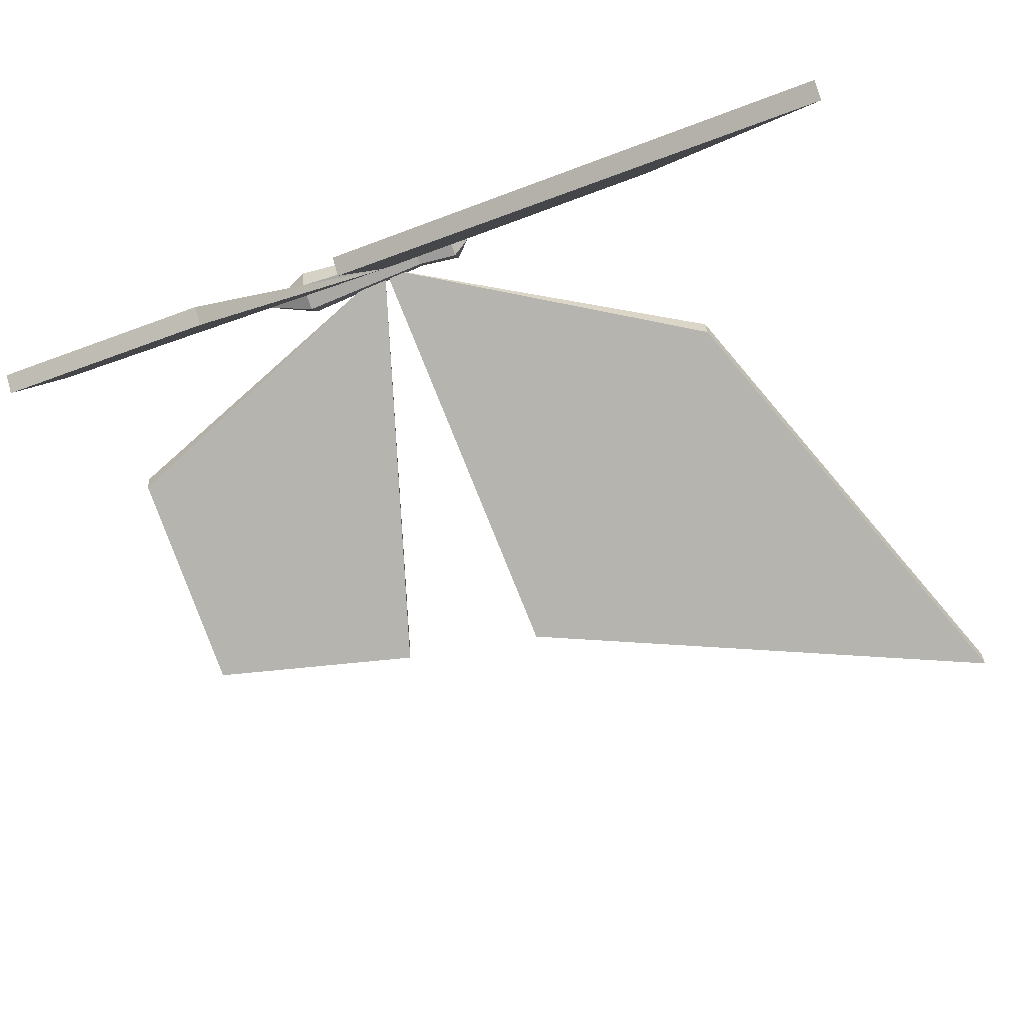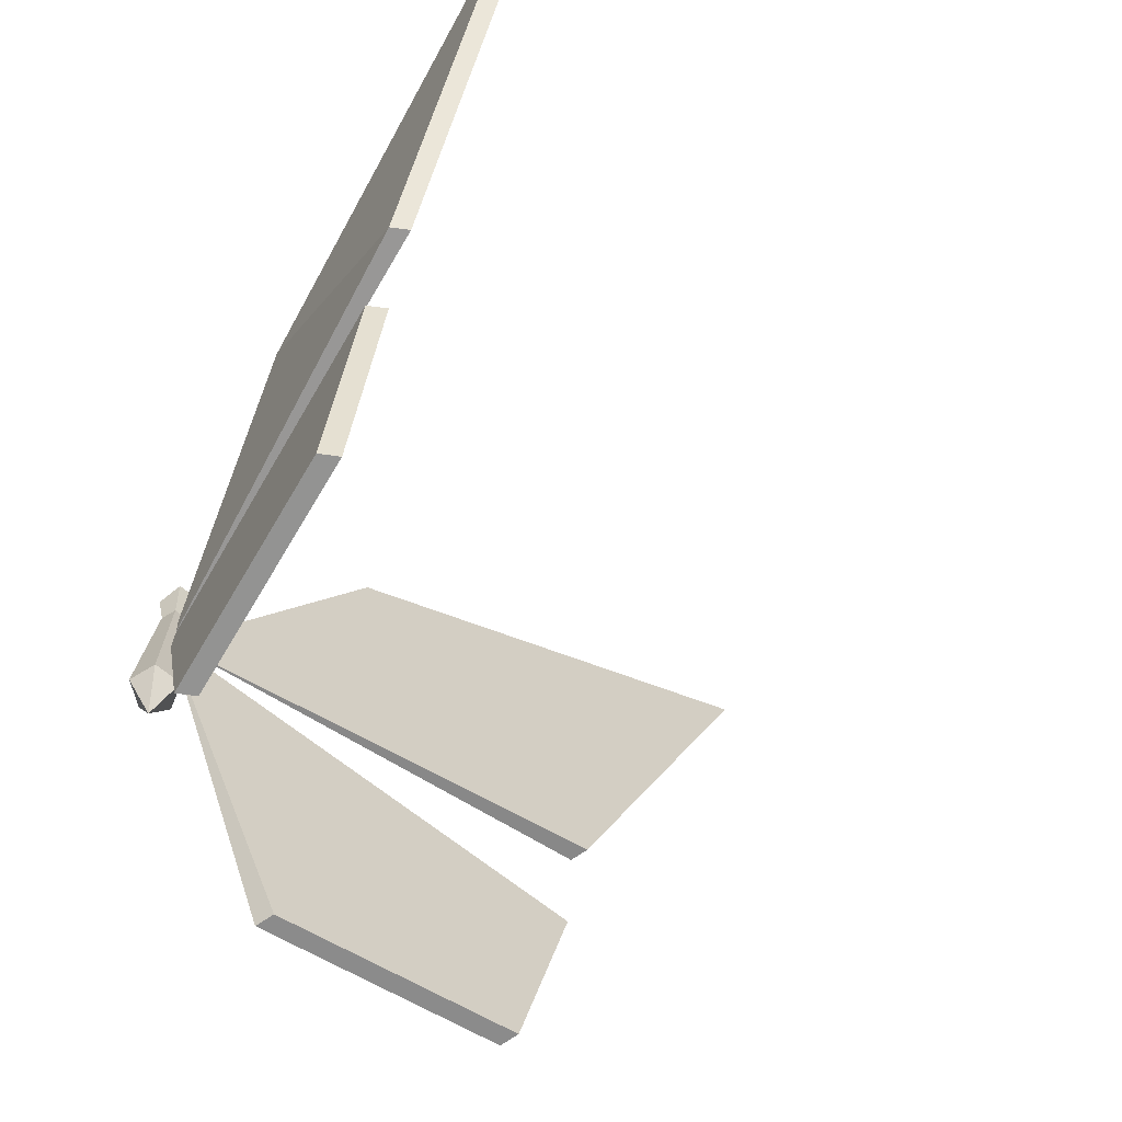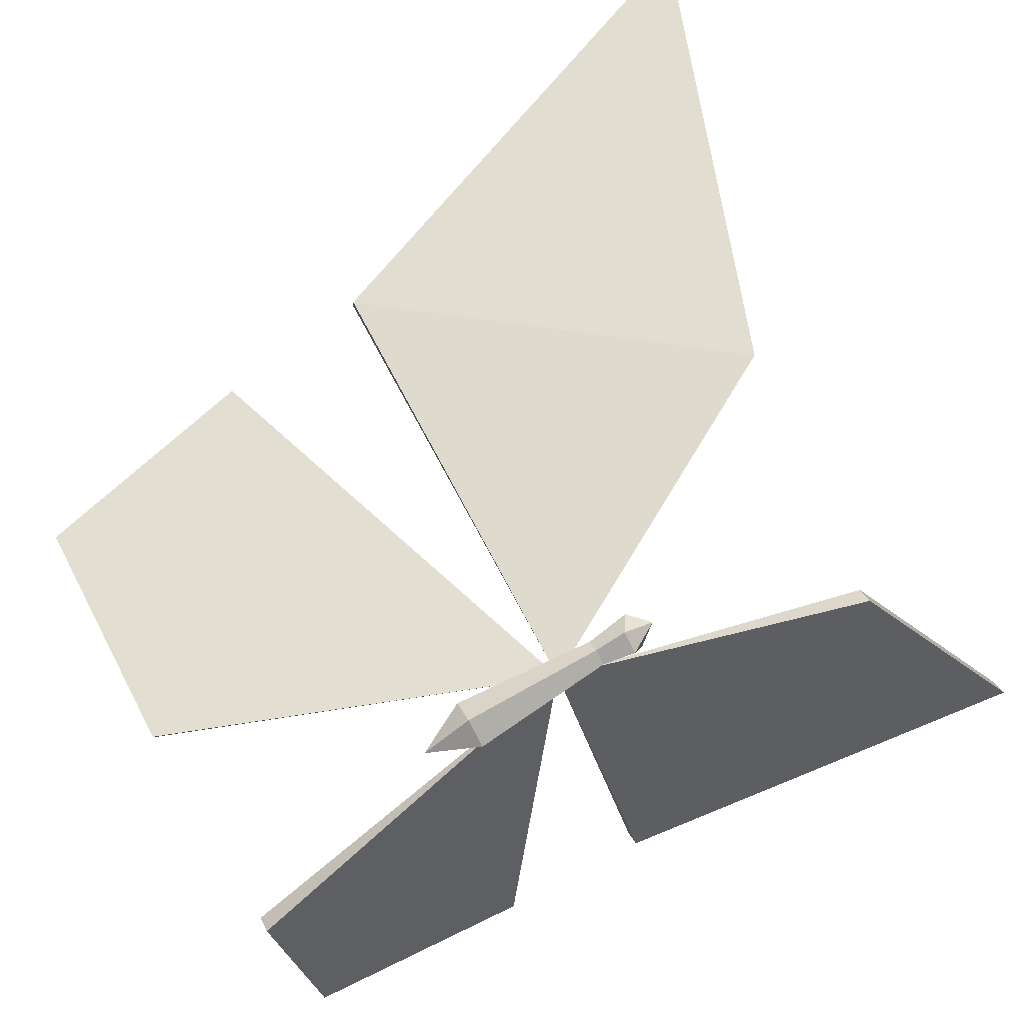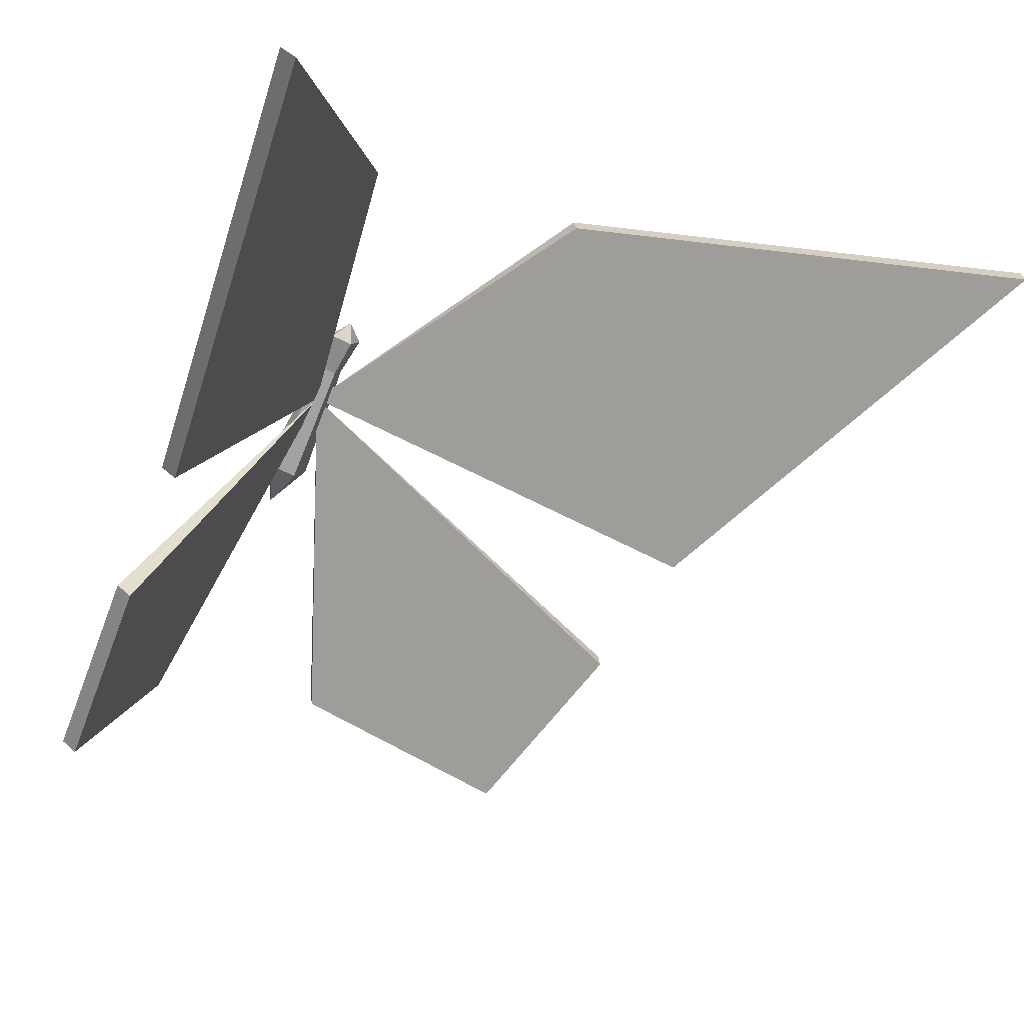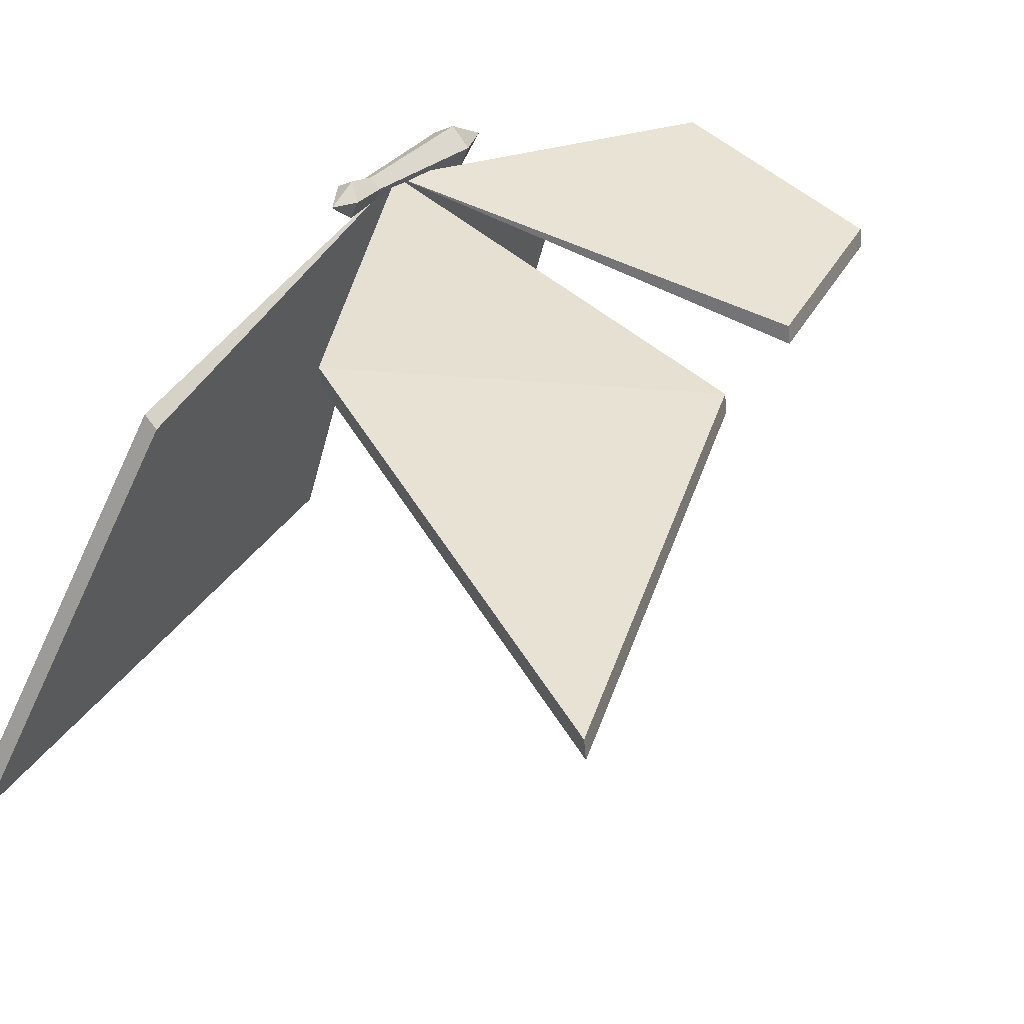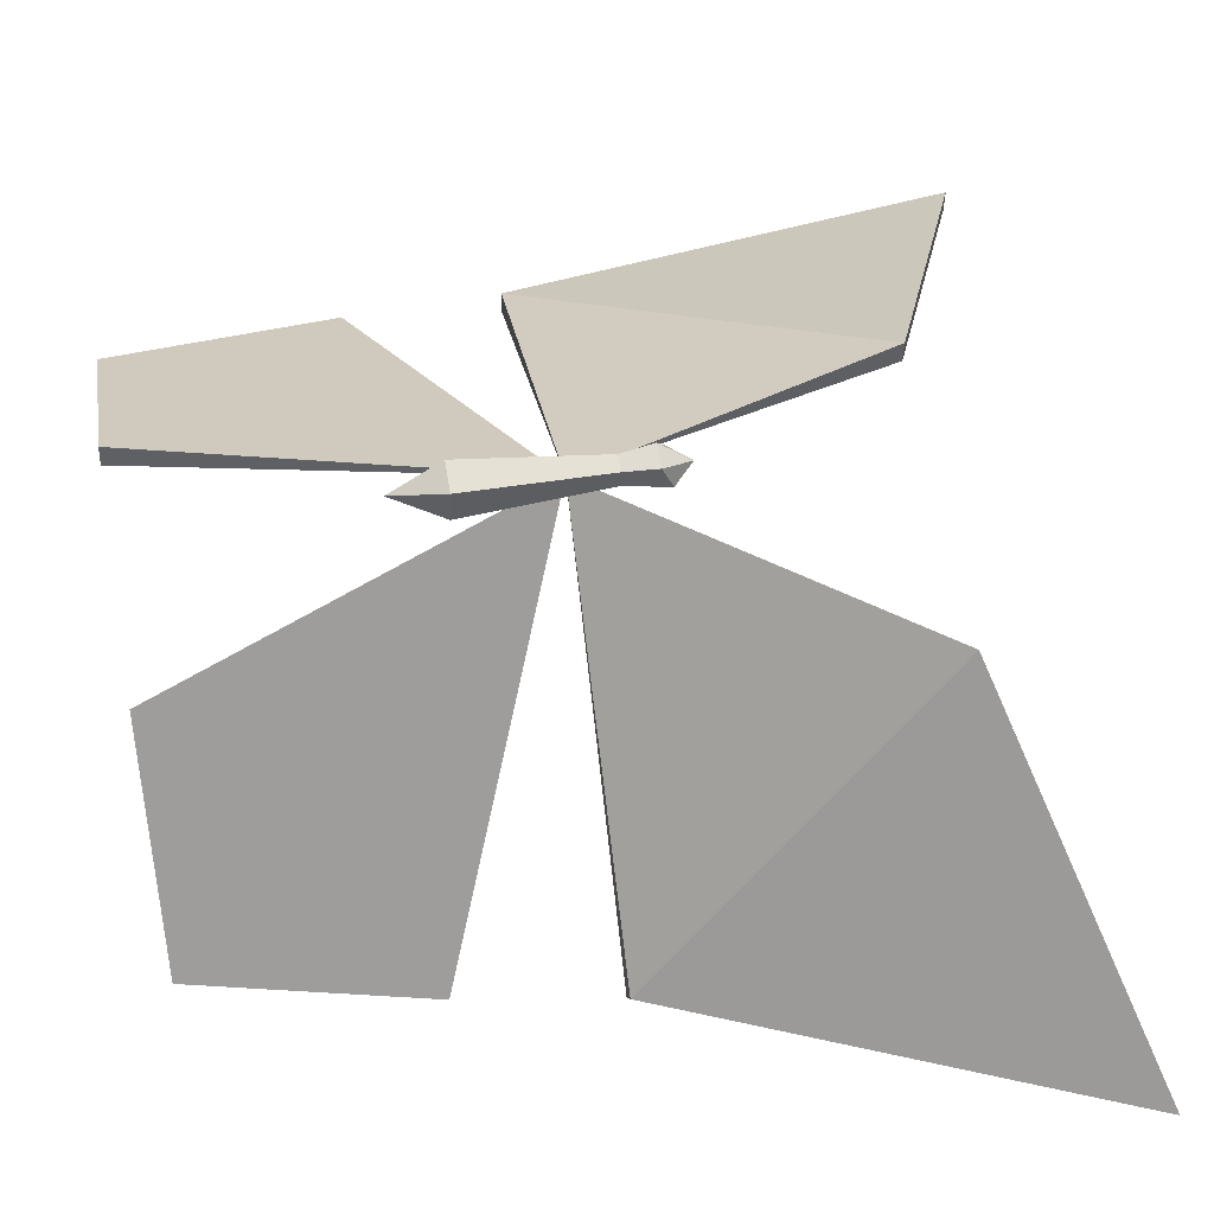
<metadata>
{"format":"obj","ext":"obj","renderer":"f3d","projection":"perspective","resolution":1024,"background":"white","views":[{"elev":-67.3,"azim":110.0,"up":"+Z"},{"elev":-65.0,"azim":133.3,"up":"+Y"},{"elev":76.9,"azim":60.0,"up":"+Z"},{"elev":-67.7,"azim":155.5,"up":"+Z"},{"elev":32.2,"azim":-141.9,"up":"+Z"},{"elev":37.3,"azim":78.6,"up":"+Z"}]}
</metadata>
<code>
o model_71
v 0.004165 0.0324 -0.004249
v -2.468e-05 0.03818 -3.63e-05
v 0.005562 0.02886 0.002572
v 0.005562 0.02886 0.002572
v -0.0006595 0.02886 0.006083
v -2.468e-05 0.03818 -3.63e-05
v -2.468e-05 0.03818 -3.63e-05
v -0.002818 0.0324 -0.005152
v -0.005865 0.0324 0.001268
v -2.468e-05 0.03818 -3.63e-05
v -0.0006595 0.02886 0.006083
v -0.005865 0.0324 0.001268
v -2.468e-05 0.03818 -3.63e-05
v 0.004165 0.0324 -0.004249
v -0.002818 0.0324 -0.005152
v 0.0001023 -0.03824 6.402e-05
v 0.005435 -0.02301 -0.005453
v -0.003707 -0.02301 -0.006557
v 0.0001023 -0.03824 6.402e-05
v 0.007213 -0.02301 0.003475
v -0.0007865 -0.02301 0.007989
v 0.0001023 -0.03824 6.402e-05
v -0.003707 -0.02301 -0.006557
v -0.007516 -0.02301 0.001769
v 0.0001023 -0.03824 6.402e-05
v 0.005435 -0.02301 -0.005453
v 0.007213 -0.02301 0.003475
v 0.0001023 -0.03824 6.402e-05
v -0.007516 -0.02301 0.001769
v -0.0007865 -0.02301 0.007989
v 0.01623 0.1084 -0.05731
v 0.05686 0.1646 -0.1973
v 0.0401 0.01362 -0.1394
v -0.0001517 0.006272 -0.0004375
v 0.0401 0.01362 -0.1394
v 0.01623 0.1084 -0.05731
v -0.05742 0.1084 -0.01599
v -0.1398 0.01362 -0.03836
v -0.1981 0.1646 -0.0542
v -0.0001517 0.006272 -0.0004375
v -0.05742 0.1084 -0.01599
v -0.1398 0.01362 -0.03836
v 0.02118 0.1084 -0.0534
v 0.04492 0.01362 -0.1355
v 0.06181 0.1646 -0.1934
v -0.0001517 0.006272 -0.0004375
v 0.02118 0.1084 -0.0534
v 0.04492 0.01362 -0.1355
v -0.05653 0.1084 -0.009767
v -0.1973 0.1646 -0.04789
v -0.1391 0.01362 -0.03214
v -0.0001517 0.006272 -0.0004375
v -0.1391 0.01362 -0.03214
v -0.05653 0.1084 -0.009767
v 0.0401 0.01362 -0.1394
v 0.04492 0.01362 -0.1355
v -0.0001517 0.006272 -0.0004375
v -0.0001517 0.006272 -0.0004375
v 0.01623 0.1084 -0.05731
v 0.02118 0.1084 -0.0534
v -0.05742 0.1084 -0.01599
v -0.05653 0.1084 -0.009767
v -0.0001517 0.006272 -0.0004375
v 0.0128 -0.1042 -0.04528
v -0.0001517 0.006272 -0.0004375
v 0.01762 -0.1042 -0.04136
v -0.1328 -0.03325 -0.03645
v -0.1321 -0.03325 -0.03023
v -0.0001517 0.006272 -0.0004375
v -0.0001517 0.006272 -0.0004375
v 0.03807 -0.03325 -0.1323
v 0.04289 -0.03325 -0.1284
v -0.0001517 0.006272 -0.0004375
v -0.04446 -0.1042 -0.006456
v -0.04535 -0.1042 -0.01268
v -0.0001517 0.006272 -0.0004375
v -0.1398 0.01362 -0.03836
v -0.1391 0.01362 -0.03214
v -0.0007865 -0.02301 0.007989
v 0.007213 -0.02301 0.003475
v -0.0005326 0.01927 0.004076
v 0.003784 0.01927 0.001669
v 0.005435 -0.02301 -0.005453
v -0.003707 -0.02301 -0.006557
v 0.002769 0.01927 -0.003146
v -0.002056 0.01927 -0.003648
v 0.007213 -0.02301 0.003475
v 0.005435 -0.02301 -0.005453
v 0.003784 0.01927 0.001669
v 0.002769 0.01927 -0.003146
v -0.0001517 0.006272 -0.0004375
v 0.03807 -0.03325 -0.1323
v 0.0128 -0.1042 -0.04528
v 0.03362 -0.1021 -0.1174
v -0.0005326 0.01927 0.004076
v 0.003784 0.01927 0.001669
v -0.0006595 0.02886 0.006083
v 0.005562 0.02886 0.002572
v -0.004088 0.01927 0.0007662
v -0.0005326 0.01927 0.004076
v -0.005865 0.0324 0.001268
v -0.0006595 0.02886 0.006083
v 0.002769 0.01927 -0.003146
v -0.002056 0.01927 -0.003648
v 0.004165 0.0324 -0.004249
v -0.002818 0.0324 -0.005152
v -0.007516 -0.02301 0.001769
v -0.0007865 -0.02301 0.007989
v -0.004088 0.01927 0.0007662
v -0.0005326 0.01927 0.004076
v -0.0001517 0.006272 -0.0004375
v -0.04535 -0.1042 -0.01268
v -0.1328 -0.03325 -0.03645
v -0.1177 -0.1021 -0.03234
v -0.007516 -0.02301 0.001769
v -0.004088 0.01927 0.0007662
v -0.003707 -0.02301 -0.006557
v -0.002056 0.01927 -0.003648
v 0.003784 0.01927 0.001669
v 0.002769 0.01927 -0.003146
v 0.005562 0.02886 0.002572
v 0.004165 0.0324 -0.004249
v -0.004088 0.01927 0.0007662
v -0.005865 0.0324 0.001268
v -0.002056 0.01927 -0.003648
v -0.002818 0.0324 -0.005152
v 0.03857 -0.1021 -0.1135
v 0.04289 -0.03325 -0.1284
v 0.01762 -0.1042 -0.04136
v -0.0001517 0.006272 -0.0004375
v -0.117 -0.1021 -0.02612
v -0.04446 -0.1042 -0.006456
v -0.1321 -0.03325 -0.03023
v -0.0001517 0.006272 -0.0004375
v 0.03857 -0.1021 -0.1135
v 0.01762 -0.1042 -0.04136
v 0.03362 -0.1021 -0.1174
v 0.0128 -0.1042 -0.04528
v 0.06181 0.1646 -0.1934
v 0.04492 0.01362 -0.1355
v 0.05686 0.1646 -0.1973
v 0.0401 0.01362 -0.1394
v 0.04289 -0.03325 -0.1284
v 0.03857 -0.1021 -0.1135
v 0.03807 -0.03325 -0.1323
v 0.03362 -0.1021 -0.1174
v 0.02118 0.1084 -0.0534
v 0.06181 0.1646 -0.1934
v 0.01623 0.1084 -0.05731
v 0.05686 0.1646 -0.1973
v -0.1973 0.1646 -0.04789
v -0.05653 0.1084 -0.009767
v -0.1981 0.1646 -0.0542
v -0.05742 0.1084 -0.01599
v -0.04446 -0.1042 -0.006456
v -0.117 -0.1021 -0.02612
v -0.04535 -0.1042 -0.01268
v -0.1177 -0.1021 -0.03234
v -0.117 -0.1021 -0.02612
v -0.1321 -0.03325 -0.03023
v -0.1177 -0.1021 -0.03234
v -0.1328 -0.03325 -0.03645
v -0.1391 0.01362 -0.03214
v -0.1973 0.1646 -0.04789
v -0.1398 0.01362 -0.03836
v -0.1981 0.1646 -0.0542
f 1 2 3
f 2 3 3
f 3 3 4
f 3 4 4
f 4 4 5
f 4 6 5
f 5 6 6
f 6 7 6
f 6 7 7
f 7 8 7
f 7 8 9
f 8 9 9
f 9 9 10
f 9 10 10
f 10 10 11
f 10 12 11
f 11 12 12
f 12 13 12
f 12 13 13
f 13 14 13
f 13 14 15
f 14 15 15
f 15 15 16
f 15 16 16
f 16 16 17
f 16 18 17
f 17 18 18
f 18 19 18
f 18 19 19
f 19 20 19
f 19 20 21
f 20 21 21
f 21 21 22
f 21 22 22
f 22 22 23
f 22 24 23
f 23 24 24
f 24 25 24
f 24 25 25
f 25 26 25
f 25 26 27
f 26 27 27
f 27 27 28
f 27 28 28
f 28 28 29
f 28 30 29
f 29 30 30
f 30 31 30
f 30 31 31
f 31 32 31
f 31 32 33
f 32 33 33
f 33 33 34
f 33 34 34
f 34 34 35
f 34 36 35
f 35 36 36
f 36 37 36
f 36 37 37
f 37 38 37
f 37 38 39
f 38 39 39
f 39 39 40
f 39 40 40
f 40 40 41
f 40 42 41
f 41 42 42
f 42 43 42
f 42 43 43
f 43 44 43
f 43 44 45
f 44 45 45
f 45 45 46
f 45 46 46
f 46 46 47
f 46 48 47
f 47 48 48
f 48 49 48
f 48 49 49
f 49 50 49
f 49 50 51
f 50 51 51
f 51 51 52
f 51 52 52
f 52 52 53
f 52 54 53
f 53 54 54
f 54 55 54
f 54 55 55
f 55 56 55
f 55 56 57
f 56 57 57
f 57 57 58
f 57 58 58
f 58 58 59
f 58 60 59
f 59 60 60
f 60 61 60
f 60 61 61
f 61 62 61
f 61 62 63
f 62 63 63
f 63 63 64
f 63 64 64
f 64 64 65
f 64 66 65
f 65 66 66
f 66 67 66
f 66 67 67
f 67 68 67
f 67 68 69
f 68 69 69
f 69 69 70
f 69 70 70
f 70 70 71
f 70 72 71
f 71 72 72
f 72 73 72
f 72 73 73
f 73 74 73
f 73 74 75
f 74 75 75
f 75 75 76
f 75 76 76
f 76 76 77
f 76 78 77
f 77 78 78
f 78 79 78
f 78 79 79
f 79 80 79
f 79 80 81
f 80 82 81
f 81 82 82
f 82 83 82
f 82 83 83
f 83 84 83
f 83 84 85
f 84 86 85
f 85 86 86
f 86 87 86
f 86 87 87
f 87 88 87
f 87 88 89
f 88 90 89
f 89 90 90
f 90 91 90
f 90 91 91
f 91 92 91
f 91 92 93
f 92 94 93
f 93 94 94
f 94 95 94
f 94 95 95
f 95 96 95
f 95 96 97
f 96 98 97
f 97 98 98
f 98 99 98
f 98 99 99
f 99 100 99
f 99 100 101
f 100 102 101
f 101 102 102
f 102 103 102
f 102 103 103
f 103 104 103
f 103 104 105
f 104 106 105
f 105 106 106
f 106 107 106
f 106 107 107
f 107 108 107
f 107 108 109
f 108 110 109
f 109 110 110
f 110 111 110
f 110 111 111
f 111 112 111
f 111 112 113
f 112 114 113
f 113 114 114
f 114 115 114
f 114 115 115
f 115 116 115
f 115 116 117
f 116 118 117
f 117 118 118
f 118 119 118
f 118 119 119
f 119 120 119
f 119 120 121
f 120 122 121
f 121 122 122
f 122 123 122
f 122 123 123
f 123 124 123
f 123 124 125
f 124 126 125
f 125 126 126
f 126 127 126
f 126 127 127
f 127 128 127
f 127 128 129
f 128 130 129
f 129 130 130
f 130 131 130
f 130 131 131
f 131 132 131
f 131 132 133
f 132 134 133
f 133 134 134
f 134 135 134
f 134 135 135
f 135 136 135
f 135 136 137
f 136 138 137
f 137 138 138
f 138 139 138
f 138 139 139
f 139 140 139
f 139 140 141
f 140 142 141
f 141 142 142
f 142 143 142
f 142 143 143
f 143 144 143
f 143 144 145
f 144 146 145
f 145 146 146
f 146 147 146
f 146 147 147
f 147 148 147
f 147 148 149
f 148 150 149
f 149 150 150
f 150 151 150
f 150 151 151
f 151 152 151
f 151 152 153
f 152 154 153
f 153 154 154
f 154 155 154
f 154 155 155
f 155 156 155
f 155 156 157
f 156 158 157
f 157 158 158
f 158 159 158
f 158 159 159
f 159 160 159
f 159 160 161
f 160 162 161
f 161 162 162
f 162 163 162
f 162 163 163
f 163 164 163
f 163 164 165
f 164 166 165

</code>
